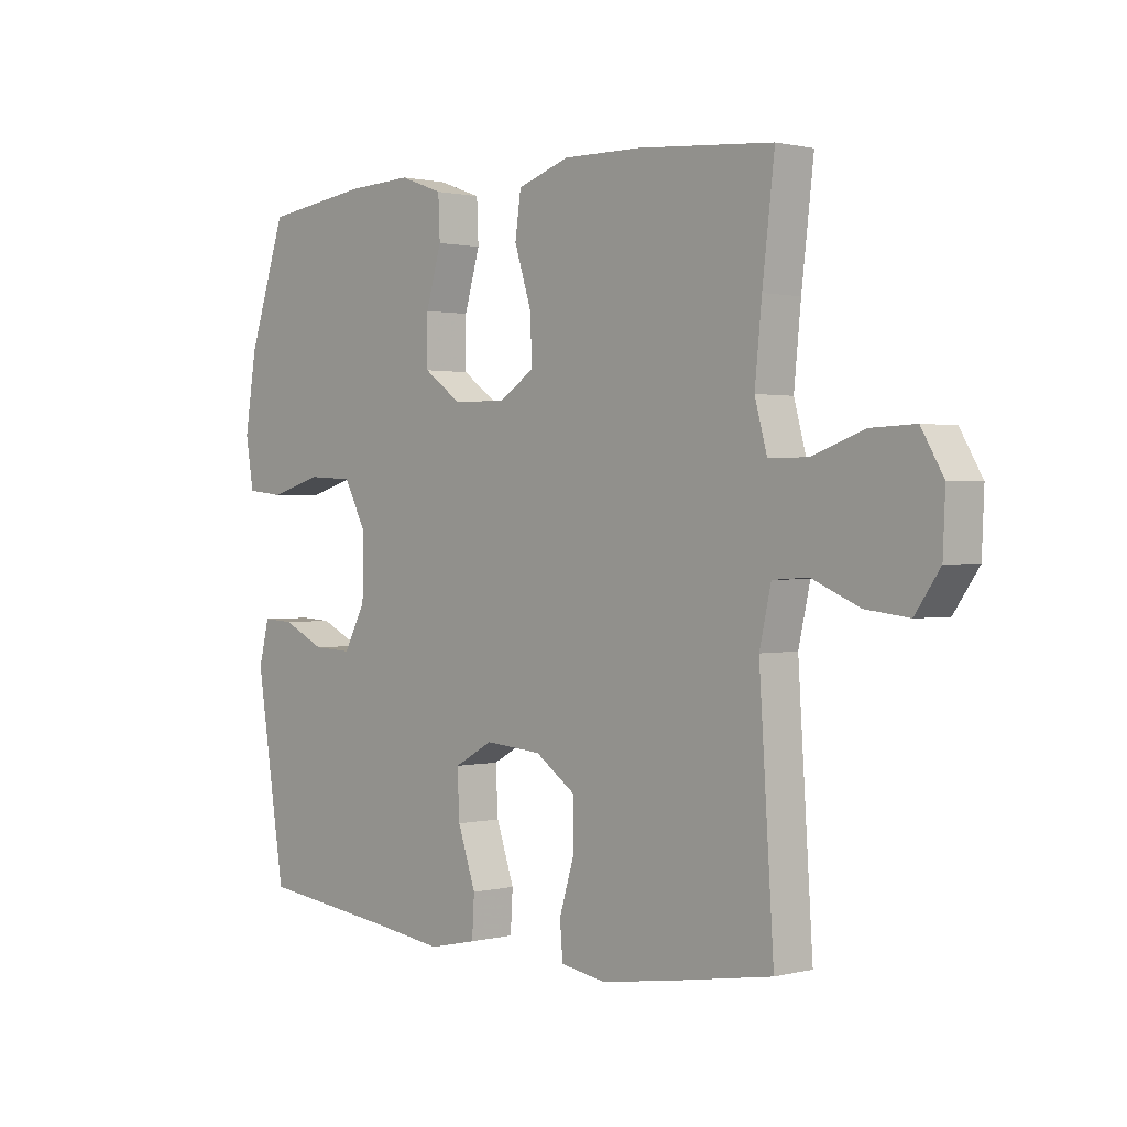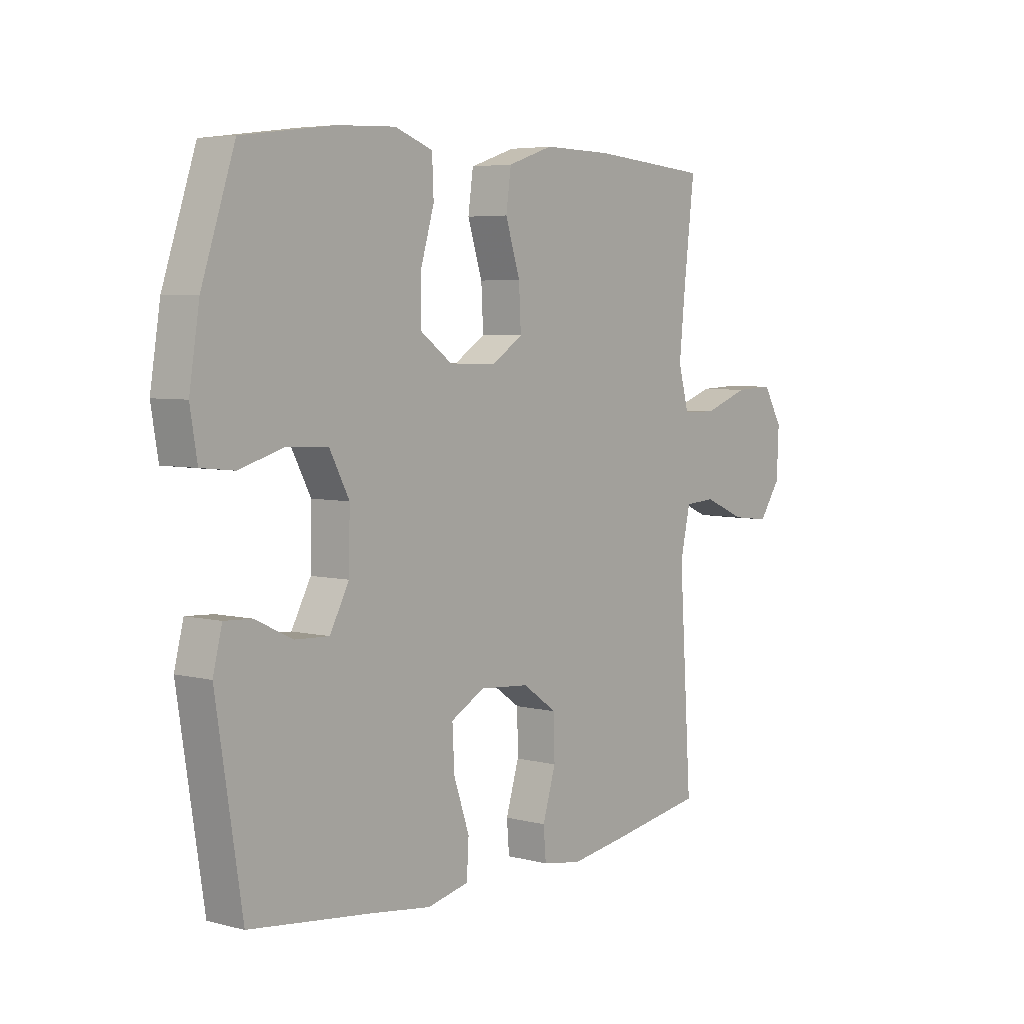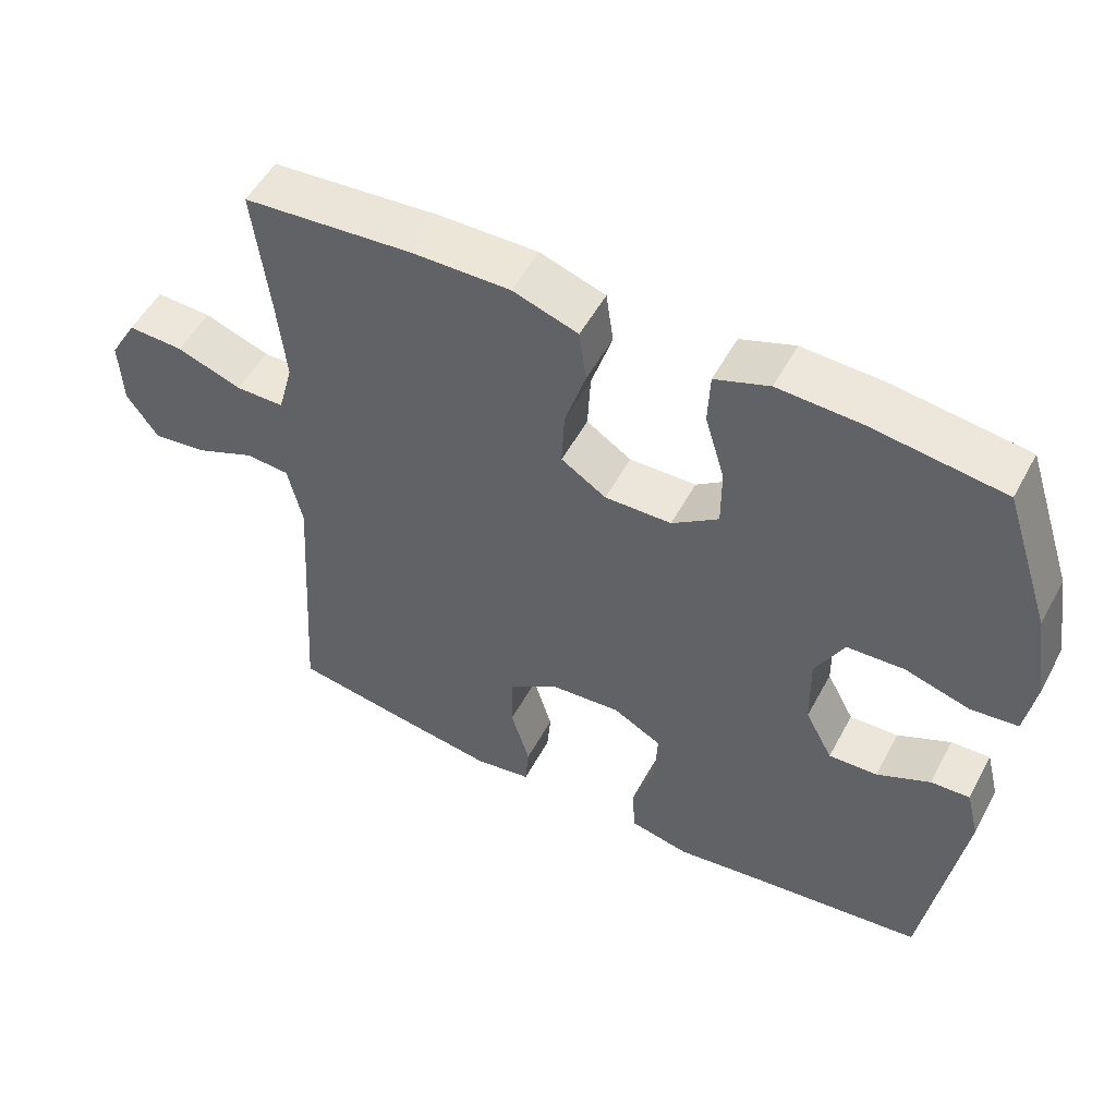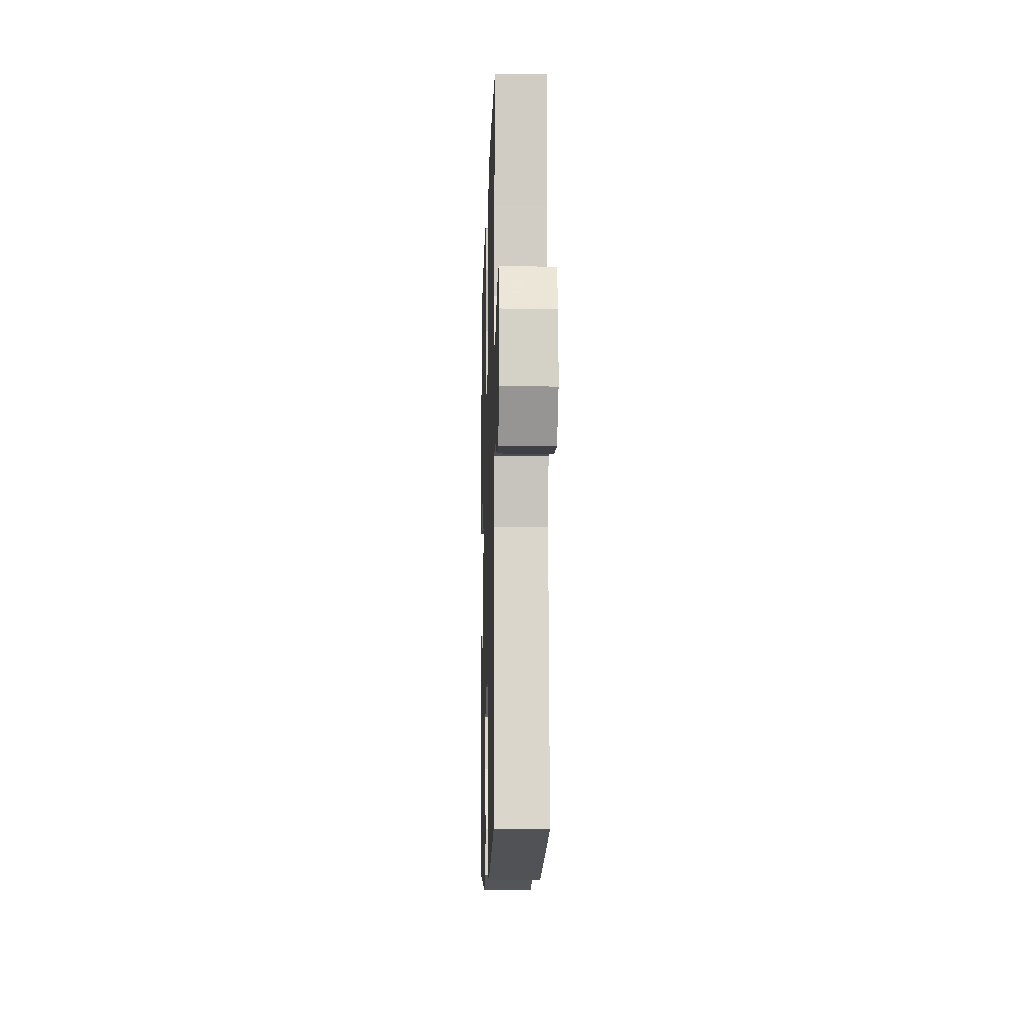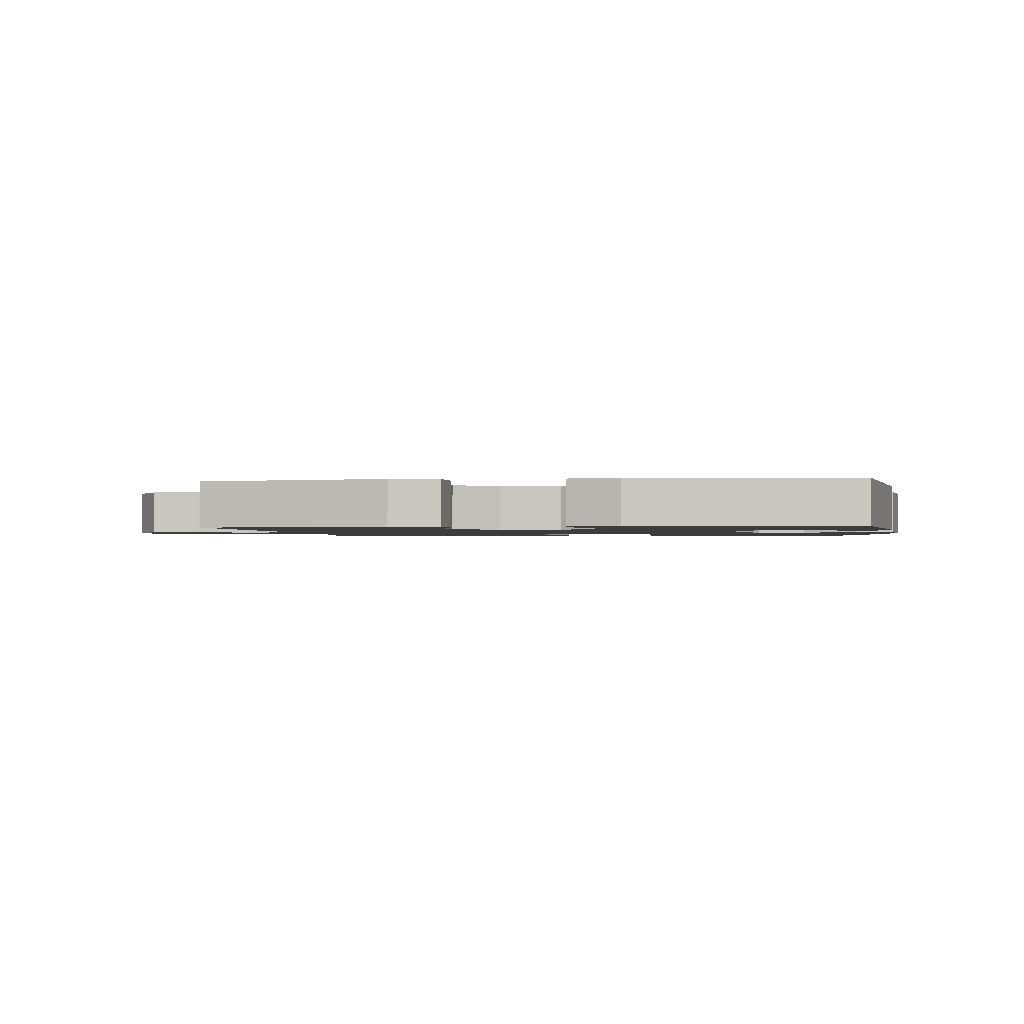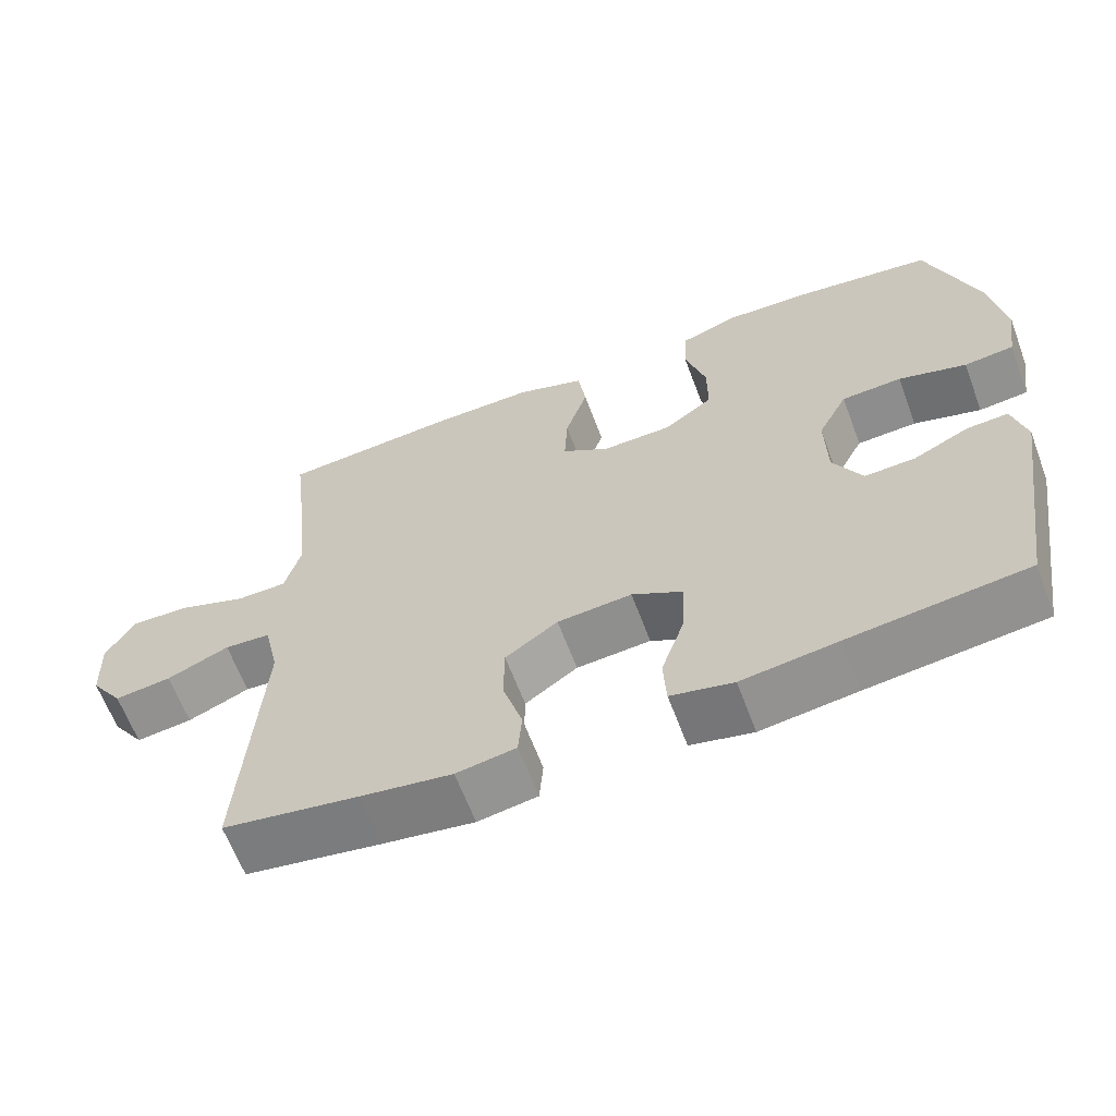
<metadata>
{"format":"obj","ext":"obj","renderer":"f3d","projection":"perspective","resolution":1024,"background":"white","views":[{"elev":1.0,"azim":47.5,"up":"+Z"},{"elev":5.1,"azim":-51.3,"up":"+Z"},{"elev":52.6,"azim":-152.2,"up":"+Z"},{"elev":-12.1,"azim":88.3,"up":"+Z"},{"elev":-1.5,"azim":-172.6,"up":"+Y"},{"elev":-63.3,"azim":-159.5,"up":"+Z"}]}
</metadata>
<code>
v -0.5 0.07 0.5
v -0.319 0.07 0.524
v -0.205 0.07 0.529
v -0.13 0.07 0.502
v -0.127 0.07 0.431
v -0.154 0.07 0.339
v -0.154 0.07 0.257
v -0.09 0.07 0.211
v 0.002 0.07 0.209
v 0.064 0.07 0.249
v 0.06 0.07 0.328
v 0.031 0.07 0.419
v 0.041 0.07 0.491
v 0.131 0.07 0.521
v 0.266 0.07 0.519
v 0.5 0.07 0.5
v 0.479 0.07 0.322
v 0.467 0.07 0.201
v 0.488 0.07 0.124
v 0.555 0.07 0.123
v 0.645 0.07 0.155
v 0.722 0.07 0.158
v 0.76 0.07 0.093
v 0.756 0.07 -0.001
v 0.713 0.07 -0.063
v 0.638 0.07 -0.054
v 0.556 0.07 -0.019
v 0.495 0.07 -0.023
v 0.475 0.07 -0.112
v 0.5 0.07 -0.5
v 0.322 0.07 -0.529
v 0.202 0.07 -0.547
v 0.124 0.07 -0.534
v 0.119 0.07 -0.474
v 0.145 0.07 -0.388
v 0.144 0.07 -0.308
v 0.075 0.07 -0.26
v -0.023 0.07 -0.252
v -0.09 0.07 -0.289
v -0.086 0.07 -0.368
v -0.055 0.07 -0.459
v -0.059 0.07 -0.527
v -0.141 0.07 -0.545
v -0.267 0.07 -0.528
v -0.5 0.07 -0.5
v -0.551 0.07 -0.172
v -0.533 0.07 -0.1
v -0.479 0.07 -0.103
v -0.406 0.07 -0.138
v -0.339 0.07 -0.141
v -0.301 0.07 -0.07
v -0.299 0.07 0.034
v -0.338 0.07 0.108
v -0.417 0.07 0.112
v -0.506 0.07 0.086
v -0.571 0.07 0.093
v -0.585 0.07 0.177
v -0.565 0.07 0.304
v -0.5 0 0.5
v -0.319 0 0.524
v -0.205 0 0.529
v -0.13 0 0.502
v -0.127 0 0.431
v -0.154 0 0.339
v -0.154 0 0.257
v -0.09 0 0.211
v 0.002 0 0.209
v 0.064 0 0.249
v 0.06 0 0.328
v 0.031 0 0.419
v 0.041 0 0.491
v 0.131 0 0.521
v 0.266 0 0.519
v 0.5 0 0.5
v 0.479 0 0.322
v 0.467 0 0.201
v 0.488 0 0.124
v 0.555 0 0.123
v 0.645 0 0.155
v 0.722 0 0.158
v 0.76 0 0.093
v 0.756 0 -0.001
v 0.713 0 -0.063
v 0.638 0 -0.054
v 0.556 0 -0.019
v 0.495 0 -0.023
v 0.475 0 -0.112
v 0.5 0 -0.5
v 0.322 0 -0.529
v 0.202 0 -0.547
v 0.124 0 -0.534
v 0.119 0 -0.474
v 0.145 0 -0.388
v 0.144 0 -0.308
v 0.075 0 -0.26
v -0.023 0 -0.252
v -0.09 0 -0.289
v -0.086 0 -0.368
v -0.055 0 -0.459
v -0.059 0 -0.527
v -0.141 0 -0.545
v -0.267 0 -0.528
v -0.5 0 -0.5
v -0.551 0 -0.172
v -0.533 0 -0.1
v -0.479 0 -0.103
v -0.406 0 -0.138
v -0.339 0 -0.141
v -0.301 0 -0.07
v -0.299 0 0.034
v -0.338 0 0.108
v -0.417 0 0.112
v -0.506 0 0.086
v -0.571 0 0.093
v -0.585 0 0.177
v -0.565 0 0.304
f 4 5 6
f 3 4 6
f 2 3 6
f 1 2 6
f 58 1 6
f 57 58 6
f 56 57 6
f 55 56 6
f 54 55 6
f 53 54 6 7
f 52 53 7 8
f 51 52 8 9
f 50 51 9 10
f 47 48 49
f 46 47 49
f 45 46 49
f 44 45 49
f 44 49 50
f 43 44 50
f 42 43 50
f 41 42 50
f 40 41 50
f 39 40 50
f 38 39 50 10
f 33 34 35
f 32 33 35
f 31 32 35
f 30 31 35
f 29 30 35
f 28 29 35 36
f 25 26 27
f 24 25 27
f 23 24 27
f 22 23 27
f 21 22 27
f 20 21 27
f 19 20 27 28
f 28 36 37
f 19 28 37
f 18 19 37
f 15 16 17
f 14 15 17
f 13 14 17
f 12 13 17
f 11 12 17
f 10 11 17 18
f 10 18 37 38
f 64 63 62
f 64 62 61
f 64 61 60
f 64 60 59
f 64 59 116
f 64 116 115
f 64 115 114
f 64 114 113
f 64 113 112
f 65 64 112 111
f 66 65 111 110
f 67 66 110 109
f 68 67 109 108
f 107 106 105
f 107 105 104
f 107 104 103
f 107 103 102
f 108 107 102
f 108 102 101
f 108 101 100
f 108 100 99
f 108 99 98
f 108 98 97
f 68 108 97 96
f 93 92 91
f 93 91 90
f 93 90 89
f 93 89 88
f 93 88 87
f 94 93 87 86
f 85 84 83
f 85 83 82
f 85 82 81
f 85 81 80
f 85 80 79
f 85 79 78
f 86 85 78 77
f 95 94 86
f 95 86 77
f 95 77 76
f 75 74 73
f 75 73 72
f 75 72 71
f 75 71 70
f 75 70 69
f 76 75 69 68
f 96 95 76 68
f 1 59 60 2
f 2 60 61 3
f 3 61 62 4
f 4 62 63 5
f 5 63 64 6
f 6 64 65 7
f 7 65 66 8
f 8 66 67 9
f 9 67 68 10
f 10 68 69 11
f 11 69 70 12
f 12 70 71 13
f 13 71 72 14
f 14 72 73 15
f 15 73 74 16
f 16 74 75 17
f 17 75 76 18
f 18 76 77 19
f 19 77 78 20
f 20 78 79 21
f 21 79 80 22
f 22 80 81 23
f 23 81 82 24
f 24 82 83 25
f 25 83 84 26
f 26 84 85 27
f 27 85 86 28
f 28 86 87 29
f 29 87 88 30
f 30 88 89 31
f 31 89 90 32
f 32 90 91 33
f 33 91 92 34
f 34 92 93 35
f 35 93 94 36
f 36 94 95 37
f 37 95 96 38
f 38 96 97 39
f 39 97 98 40
f 40 98 99 41
f 41 99 100 42
f 42 100 101 43
f 43 101 102 44
f 44 102 103 45
f 45 103 104 46
f 46 104 105 47
f 47 105 106 48
f 48 106 107 49
f 49 107 108 50
f 50 108 109 51
f 51 109 110 52
f 52 110 111 53
f 53 111 112 54
f 54 112 113 55
f 55 113 114 56
f 56 114 115 57
f 57 115 116 58
f 58 116 59 1

</code>
